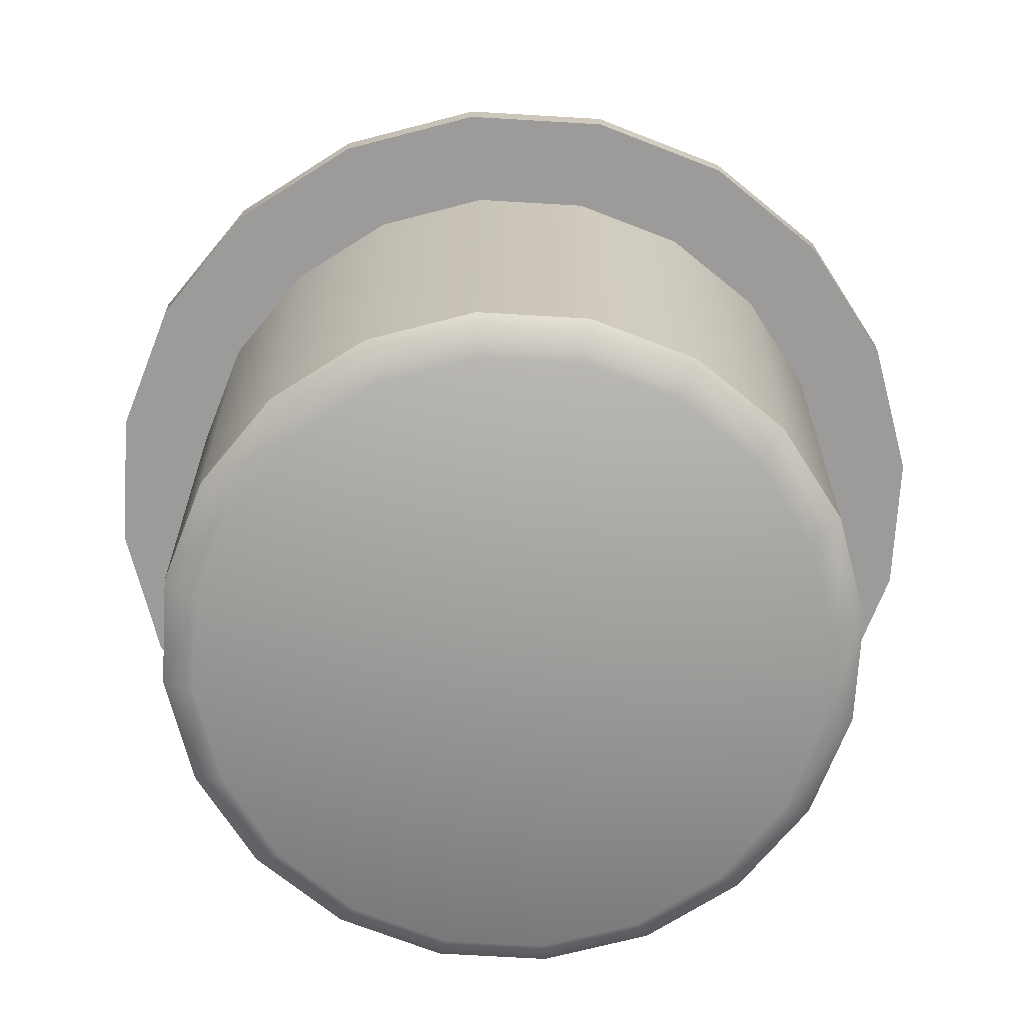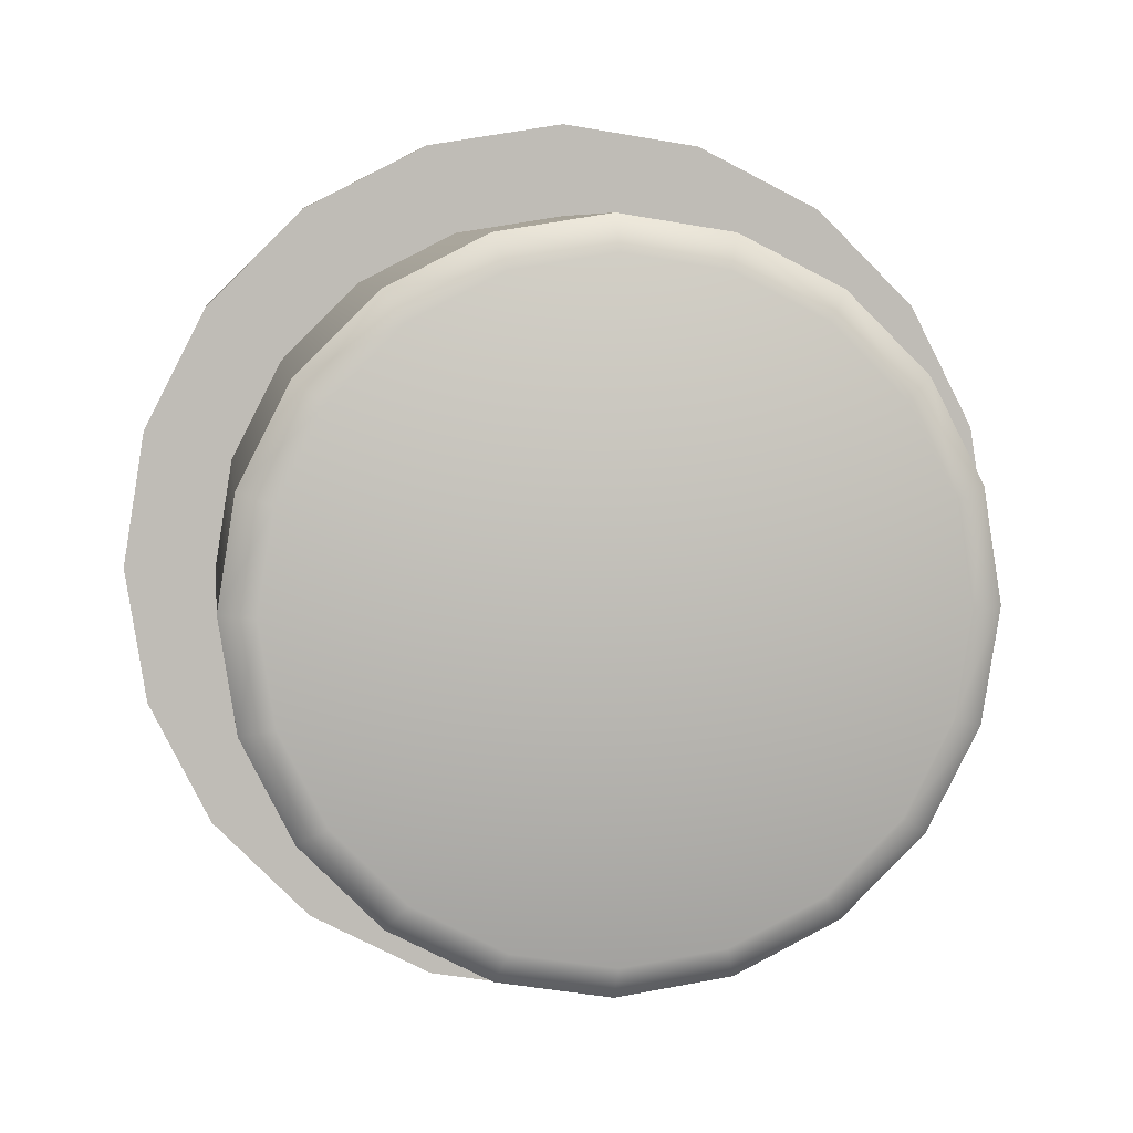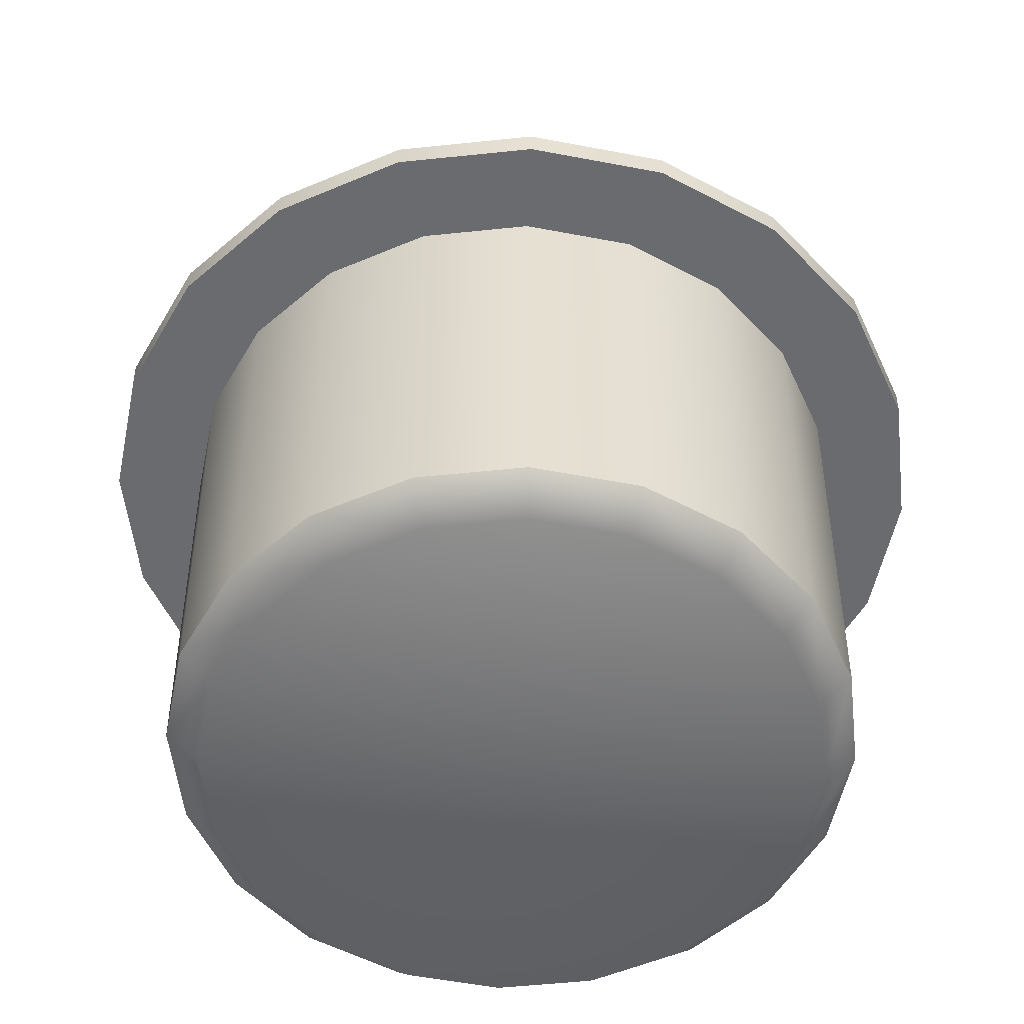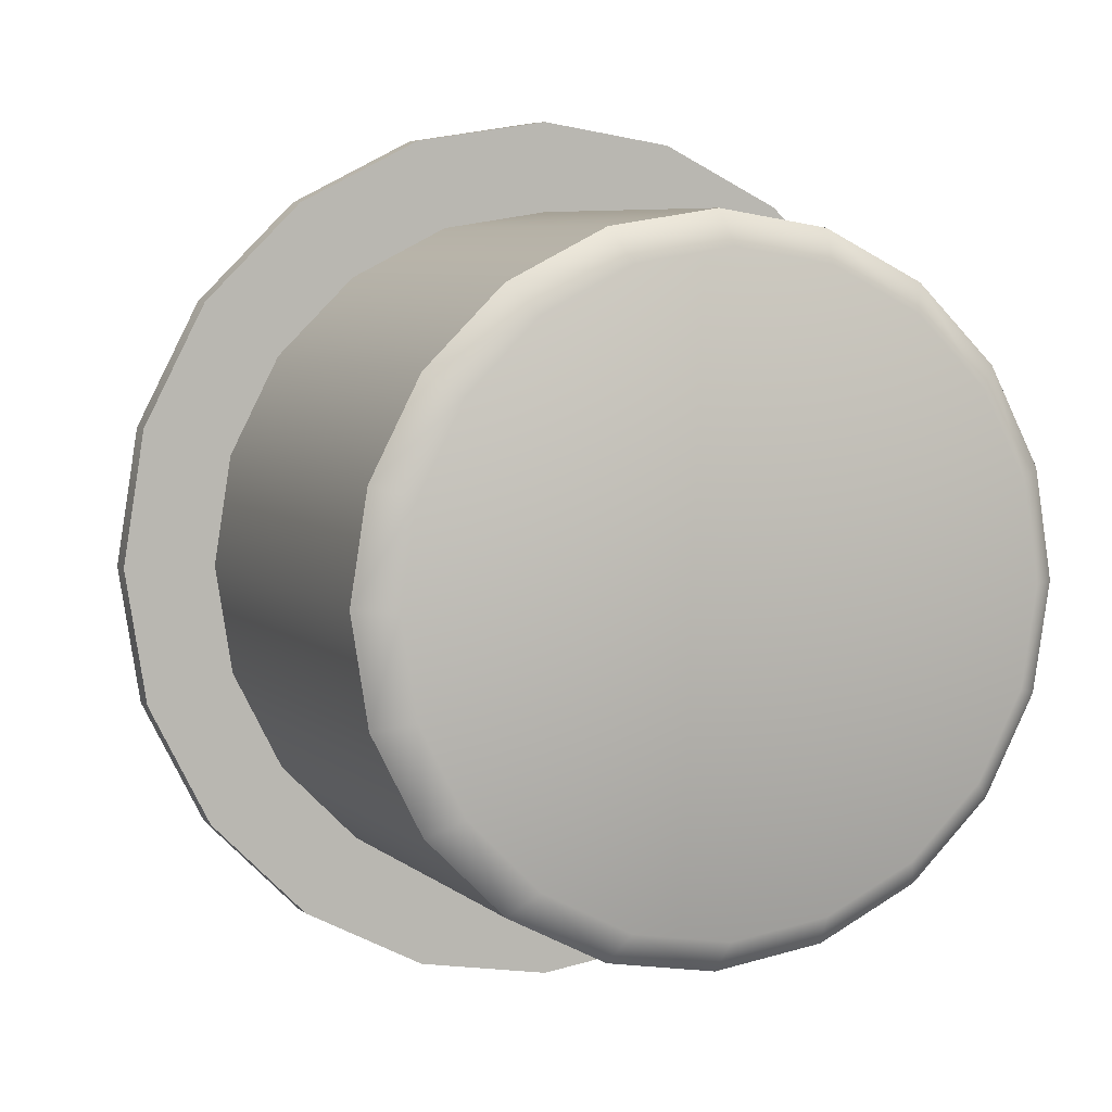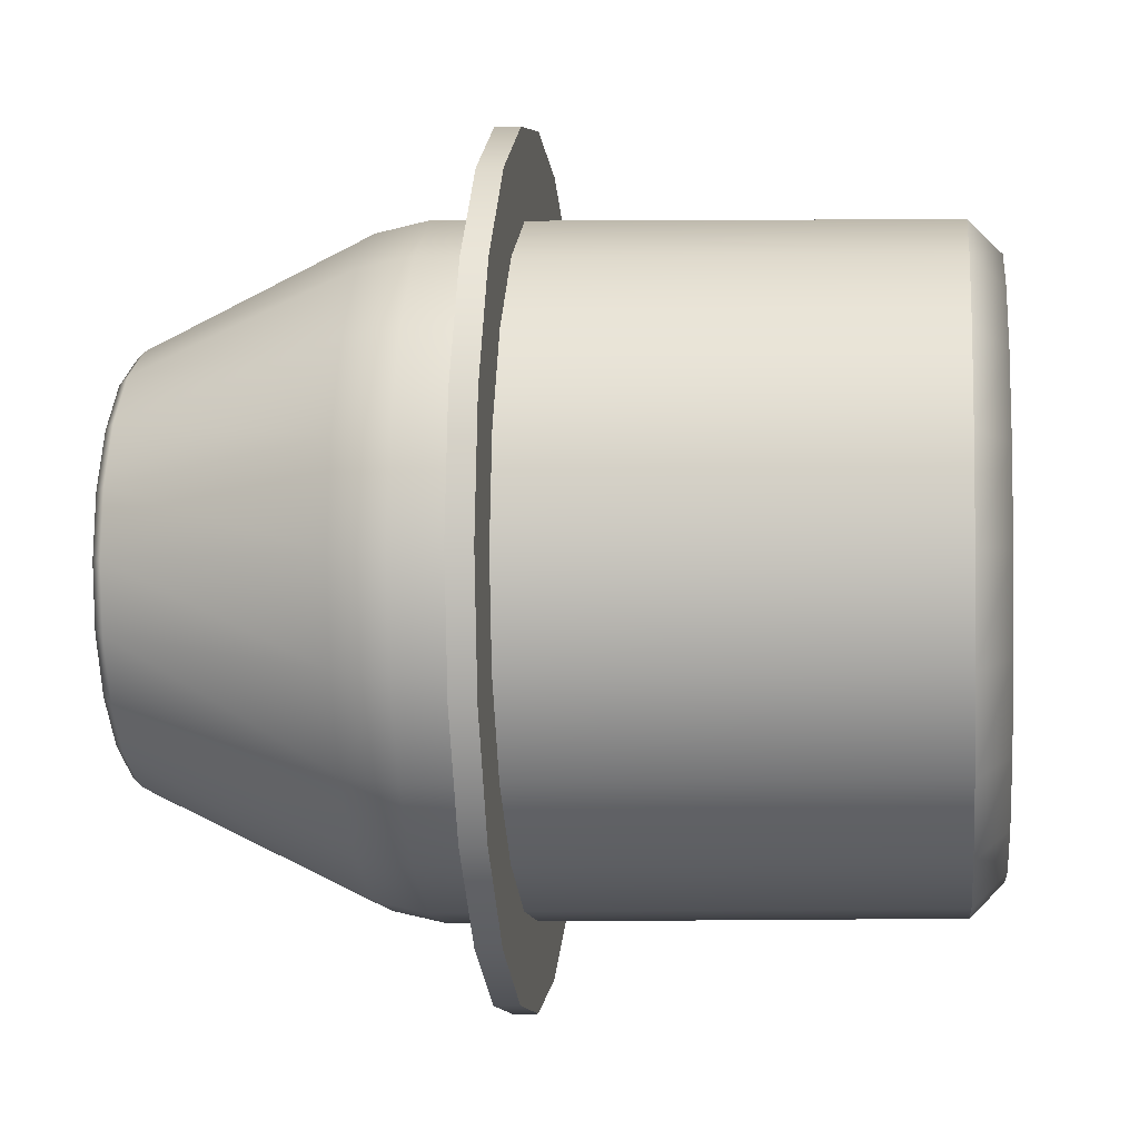
<metadata>
{"format":"obj","ext":"obj","renderer":"f3d","projection":"perspective","resolution":1024,"background":"white","views":[{"elev":-69.9,"azim":-30.4,"up":"+Y"},{"elev":5.6,"azim":-6.1,"up":"+Z"},{"elev":-53.4,"azim":123.4,"up":"+Y"},{"elev":5.4,"azim":-21.5,"up":"+Z"},{"elev":-2.8,"azim":-83.5,"up":"+Z"}]}
</metadata>
<code>
g default
v 13.99 -1.314 0
v 13.99 -0.9985 0
v 14.55 1.075 0
v 14.52 1.048 0
v 14.52 1.075 -0.1701
v 14.49 1.048 -0.1615
v 14.44 1.075 -0.3236
v 14.42 1.048 -0.3073
v 14.32 1.075 -0.4454
v 14.3 1.048 -0.4229
v 14.17 1.075 -0.5236
v 14.16 1.048 -0.4972
v 13.99 1.075 -0.5505
v 13.99 1.048 -0.5228
v 13.82 1.075 -0.5236
v 13.83 1.048 -0.4972
v 13.67 1.075 -0.4454
v 13.69 1.048 -0.4229
v 13.55 1.075 -0.3236
v 13.57 1.048 -0.3073
v 13.47 1.075 -0.1701
v 13.5 1.048 -0.1615
v 13.44 1.075 0
v 13.47 1.048 0
v 13.47 1.075 0.1701
v 13.5 1.048 0.1615
v 13.55 1.075 0.3236
v 13.57 1.048 0.3073
v 13.67 1.075 0.4454
v 13.69 1.048 0.4229
v 13.82 1.075 0.5236
v 13.83 1.048 0.4972
v 13.99 1.075 0.5505
v 13.99 1.048 0.5228
v 14.17 1.075 0.5236
v 14.16 1.048 0.4972
v 14.32 1.075 0.4454
v 14.3 1.048 0.4229
v 14.44 1.075 0.3236
v 14.42 1.048 0.3073
v 14.52 1.075 0.1701
v 14.49 1.048 0.1615
v 14.6 1.075 0
v 14.63 1.048 0
v 14.57 1.075 -0.1873
v 14.6 1.048 -0.1959
v 14.49 1.075 -0.3562
v 14.51 1.048 -0.3725
v 14.35 1.075 -0.4903
v 14.37 1.048 -0.5127
v 14.18 1.075 -0.5764
v 14.19 1.048 -0.6028
v 13.99 1.075 -0.606
v 13.99 1.048 -0.6338
v 13.81 1.075 -0.5764
v 13.8 1.048 -0.6028
v 13.64 1.075 -0.4903
v 13.62 1.048 -0.5127
v 13.5 1.075 -0.3562
v 13.48 1.048 -0.3725
v 13.42 1.075 -0.1873
v 13.39 1.048 -0.1959
v 13.39 1.075 0
v 13.36 1.048 0
v 13.42 1.075 0.1873
v 13.39 1.048 0.1959
v 13.5 1.075 0.3562
v 13.48 1.048 0.3725
v 13.64 1.075 0.4903
v 13.62 1.048 0.5127
v 13.81 1.075 0.5764
v 13.8 1.048 0.6028
v 13.99 1.075 0.606
v 13.99 1.048 0.6338
v 14.18 1.075 0.5764
v 14.19 1.048 0.6028
v 14.35 1.075 0.4903
v 14.37 1.048 0.5127
v 14.49 1.075 0.3562
v 14.51 1.048 0.3725
v 14.57 1.075 0.1873
v 14.6 1.048 0.1959
v 14.86 -1.314 0
v 14.96 -1.219 0
v 14.82 -1.314 -0.2673
v 14.91 -1.219 -0.297
v 14.69 -1.314 -0.5085
v 14.77 -1.219 -0.565
v 14.5 -1.314 -0.6998
v 14.56 -1.219 -0.7776
v 14.26 -1.314 -0.8227
v 14.29 -1.219 -0.9141
v 13.99 -1.314 -0.8651
v 13.99 -1.219 -0.9612
v 13.73 -1.314 -0.8227
v 13.7 -1.219 -0.9141
v 13.49 -1.314 -0.6998
v 13.43 -1.219 -0.7776
v 13.3 -1.314 -0.5085
v 13.22 -1.219 -0.565
v 13.17 -1.314 -0.2673
v 13.08 -1.219 -0.297
v 13.13 -1.314 0
v 13.03 -1.219 0
v 13.17 -1.314 0.2673
v 13.08 -1.219 0.297
v 13.3 -1.314 0.5085
v 13.22 -1.219 0.565
v 13.49 -1.314 0.6998
v 13.43 -1.219 0.7776
v 13.73 -1.314 0.8227
v 13.7 -1.219 0.9141
v 13.99 -1.314 0.8651
v 13.99 -1.219 0.9612
v 14.26 -1.314 0.8227
v 14.29 -1.219 0.9141
v 14.5 -1.314 0.6998
v 14.56 -1.219 0.7776
v 14.69 -1.314 0.5085
v 14.77 -1.219 0.565
v 14.82 -1.314 0.2673
v 14.91 -1.219 0.297
v 14.63 -0.9726 0
v 14.79 -0.8094 -0
v 14.6 -0.9726 0.196
v 14.75 -0.8094 0.245
v 14.6 -0.9726 -0.196
v 14.75 -0.8094 -0.245
v 14.51 -0.9726 -0.3728
v 14.64 -0.8094 -0.466
v 14.37 -0.9726 -0.5131
v 14.46 -0.8094 -0.6414
v 14.19 -0.9726 -0.6032
v 14.24 -0.8094 -0.754
v 13.99 -0.9726 -0.6342
v 13.99 -0.8094 -0.7928
v 13.8 -0.9726 -0.6032
v 13.75 -0.8094 -0.754
v 13.62 -0.9726 -0.5131
v 13.53 -0.8094 -0.6414
v 13.48 -0.9726 -0.3728
v 13.35 -0.8094 -0.466
v 13.39 -0.9726 -0.196
v 13.24 -0.8094 -0.245
v 13.36 -0.9726 -0
v 13.2 -0.8094 -0
v 13.39 -0.9726 0.196
v 13.24 -0.8094 0.245
v 13.48 -0.9726 0.3728
v 13.35 -0.8094 0.466
v 13.62 -0.9726 0.5131
v 13.53 -0.8094 0.6414
v 13.8 -0.9726 0.6032
v 13.75 -0.8094 0.754
v 13.99 -0.9726 0.6342
v 13.99 -0.8094 0.7928
v 14.19 -0.9726 0.6032
v 14.24 -0.8094 0.754
v 14.37 -0.9726 0.5131
v 14.46 -0.8094 0.6414
v 14.51 -0.9726 0.3728
v 14.64 -0.8094 0.466
v 13.99 0.29 0.8115
v 13.74 0.29 0.7717
v 13.52 0.29 0.6565
v 13.34 0.29 0.477
v 13.22 0.29 0.2508
v 13.18 0.29 -0
v 13.22 0.29 -0.2508
v 13.34 0.29 -0.477
v 13.52 0.29 -0.6565
v 13.74 0.29 -0.7717
v 13.99 0.29 -0.8115
v 14.25 0.29 -0.7717
v 14.47 0.29 -0.6565
v 14.65 0.29 -0.477
v 14.77 0.29 -0.2508
v 14.81 0.29 -0
v 14.77 0.29 0.2508
v 14.65 0.29 0.477
v 14.47 0.29 0.6565
v 14.25 0.29 0.7717
v 13.7 0.3806 0.9054
v 13.69 0.2246 0.9377
v 13.42 0.2246 0.7977
v 13.44 0.3806 0.7702
v 13.2 0.2246 0.5795
v 13.22 0.3806 0.5596
v 13.06 0.2246 0.3047
v 13.09 0.3806 0.2942
v 13.01 0.2246 0
v 13.04 0.3806 0
v 13.06 0.2246 -0.3047
v 13.09 0.3806 -0.2942
v 13.2 0.2246 -0.5795
v 13.22 0.3806 -0.5596
v 13.42 0.2246 -0.7977
v 13.44 0.3806 -0.7702
v 13.69 0.2246 -0.9377
v 13.7 0.3806 -0.9054
v 13.99 0.2246 -0.986
v 13.99 0.3806 -0.952
v 14.3 0.2246 -0.9377
v 14.29 0.3806 -0.9054
v 14.57 0.2246 -0.7977
v 14.55 0.3806 -0.7702
v 14.79 0.2246 -0.5795
v 14.77 0.3806 -0.5596
v 14.93 0.2246 -0.3047
v 14.9 0.3806 -0.2942
v 14.98 0.2246 0
v 14.95 0.3806 0
v 14.93 0.2246 0.3047
v 14.9 0.3806 0.2942
v 14.79 0.2246 0.5795
v 14.77 0.3806 0.5596
v 14.57 0.2246 0.7977
v 14.55 0.3806 0.7702
v 14.3 0.2246 0.9377
v 14.29 0.3806 0.9054
v 13.99 0.2246 0.986
v 13.99 0.3806 0.952
v 13.42 0.04004 -0.7929
v 13.69 0.04004 -0.9321
v 13.99 0.04004 -0.9801
v 14.3 0.04004 -0.9321
v 14.57 0.04004 -0.7929
v 14.79 0.04004 -0.5761
v 14.93 0.04004 -0.3029
v 14.98 0.04004 0
v 14.93 0.04004 0.3029
v 14.79 0.04004 0.5761
v 14.57 0.04004 0.7929
v 14.3 0.04004 0.9321
v 13.99 0.04004 0.9801
v 13.69 0.04004 0.9321
v 13.42 0.04004 0.7929
v 13.2 0.04004 0.5761
v 13.06 0.04004 0.3029
v 13.01 0.04004 0
v 13.06 0.04004 -0.3029
v 13.2 0.04004 -0.5761
v 13.42 -0.032 -0.7919
v 13.69 -0.032 -0.9309
v 13.99 -0.032 -0.9788
v 14.3 -0.032 -0.9309
v 14.57 -0.032 -0.7919
v 14.79 -0.032 -0.5753
v 14.93 -0.032 -0.3025
v 14.97 -0.032 0
v 14.93 -0.032 0.3025
v 14.79 -0.032 0.5753
v 14.57 -0.032 0.7919
v 14.3 -0.032 0.9309
v 13.99 -0.032 0.9788
v 13.69 -0.032 0.9309
v 13.42 -0.032 0.7919
v 13.2 -0.032 0.5753
v 13.06 -0.032 0.3025
v 13.02 -0.032 0
v 13.06 -0.032 -0.3025
v 13.2 -0.032 -0.5753
v 13.27 0.04004 -0.9994
v 13.61 0.04004 -1.175
v 13.61 -0.032 -1.173
v 13.27 -0.032 -0.9982
v 13.99 0.04004 -1.235
v 13.99 -0.032 -1.234
v 14.38 0.04004 -1.175
v 14.38 -0.032 -1.173
v 14.72 0.04004 -0.9994
v 14.72 -0.032 -0.9982
v 14.99 0.04004 -0.7261
v 14.99 -0.032 -0.7252
v 15.17 0.04004 -0.3817
v 15.17 -0.032 -0.3813
v 15.23 0.04004 -0
v 15.23 -0.032 -0
v 15.17 0.04004 0.3817
v 15.17 -0.032 0.3813
v 14.99 0.04004 0.7261
v 14.99 -0.032 0.7252
v 14.72 0.04004 0.9994
v 14.72 -0.032 0.9982
v 14.38 0.04004 1.175
v 14.38 -0.032 1.173
v 13.99 0.04004 1.235
v 13.99 -0.032 1.234
v 13.61 0.04004 1.175
v 13.61 -0.032 1.173
v 13.27 0.04004 0.9994
v 13.27 -0.032 0.9982
v 13 0.04004 0.7261
v 13 -0.032 0.7252
v 12.82 0.04004 0.3817
v 12.82 -0.032 0.3813
v 12.76 0.04004 -0
v 12.76 -0.032 -0
v 12.82 0.04004 -0.3817
v 12.82 -0.032 -0.3813
v 13 0.04004 -0.7261
v 13 -0.032 -0.7252
g pPipe3
f 3 4 42 41
f 4 3 5 6
f 6 5 7 8
f 8 7 9 10
f 10 9 11 12
f 12 11 13 14
f 14 13 15 16
f 16 15 17 18
f 18 17 19 20
f 20 19 21 22
f 22 21 23 24
f 24 23 25 26
f 26 25 27 28
f 28 27 29 30
f 30 29 31 32
f 32 31 33 34
f 34 33 35 36
f 36 35 37 38
f 38 37 39 40
f 40 39 41 42
f 43 44 46 45
f 44 43 81 82
f 45 46 48 47
f 47 48 50 49
f 49 50 52 51
f 51 52 54 53
f 53 54 56 55
f 55 56 58 57
f 57 58 60 59
f 59 60 62 61
f 61 62 64 63
f 63 64 66 65
f 65 66 68 67
f 67 68 70 69
f 69 70 72 71
f 71 72 74 73
f 73 74 76 75
f 75 76 78 77
f 77 78 80 79
f 79 80 82 81
f 5 3 43 45
f 7 5 45 47
f 9 7 47 49
f 11 9 49 51
f 13 11 51 53
f 15 13 53 55
f 17 15 55 57
f 19 17 57 59
f 21 19 59 61
f 23 21 61 63
f 25 23 63 65
f 27 25 65 67
f 29 27 67 69
f 31 29 69 71
f 33 31 71 73
f 35 33 73 75
f 37 35 75 77
f 39 37 77 79
f 41 39 79 81
f 3 41 81 43
f 83 84 122 121
f 84 83 85 86
f 86 85 87 88
f 88 87 89 90
f 90 89 91 92
f 92 91 93 94
f 94 93 95 96
f 96 95 97 98
f 98 97 99 100
f 100 99 101 102
f 102 101 103 104
f 104 103 105 106
f 106 105 107 108
f 108 107 109 110
f 110 109 111 112
f 112 111 113 114
f 114 113 115 116
f 116 115 117 118
f 118 117 119 120
f 120 119 121 122
f 85 83 1
f 87 85 1
f 89 87 1
f 91 89 1
f 93 91 1
f 95 93 1
f 97 95 1
f 99 97 1
f 101 99 1
f 103 101 1
f 105 103 1
f 107 105 1
f 109 107 1
f 111 109 1
f 113 111 1
f 115 113 1
f 117 115 1
f 119 117 1
f 121 119 1
f 83 121 1
f 123 124 128 127
f 124 123 125 126
f 126 125 161 162
f 127 128 130 129
f 129 130 132 131
f 131 132 134 133
f 133 134 136 135
f 135 136 138 137
f 137 138 140 139
f 139 140 142 141
f 141 142 144 143
f 143 144 146 145
f 145 146 148 147
f 147 148 150 149
f 149 150 152 151
f 151 152 154 153
f 153 154 156 155
f 155 156 158 157
f 157 158 160 159
f 159 160 162 161
f 123 2 125
f 2 123 127
f 2 127 129
f 2 129 131
f 2 131 133
f 2 133 135
f 2 135 137
f 2 137 139
f 2 139 141
f 2 141 143
f 2 143 145
f 2 145 147
f 2 147 149
f 2 149 151
f 2 151 153
f 2 153 155
f 2 155 157
f 2 157 159
f 2 159 161
f 2 161 125
f 177 178 4 6
f 176 177 6 8
f 175 176 8 10
f 174 175 10 12
f 173 174 12 14
f 172 173 14 16
f 171 172 16 18
f 170 171 18 20
f 169 170 20 22
f 168 169 22 24
f 167 168 24 26
f 166 167 26 28
f 165 166 28 30
f 164 165 30 32
f 163 164 32 34
f 182 163 34 36
f 181 182 36 38
f 180 181 38 40
f 179 180 40 42
f 178 179 42 4
f 156 154 164 163
f 154 152 165 164
f 152 150 166 165
f 150 148 167 166
f 148 146 168 167
f 146 144 169 168
f 144 142 170 169
f 142 140 171 170
f 140 138 172 171
f 138 136 173 172
f 136 134 174 173
f 134 132 175 174
f 132 130 176 175
f 130 128 177 176
f 128 124 178 177
f 124 126 179 178
f 126 162 180 179
f 162 160 181 180
f 160 158 182 181
f 158 156 163 182
f 183 184 221 222
f 184 183 186 185
f 185 186 188 187
f 187 188 190 189
f 189 190 192 191
f 191 192 194 193
f 193 194 196 195
f 195 196 198 197
f 197 198 200 199
f 199 200 202 201
f 201 202 204 203
f 203 204 206 205
f 205 206 208 207
f 207 208 210 209
f 209 210 212 211
f 211 212 214 213
f 213 214 216 215
f 215 216 218 217
f 217 218 220 219
f 219 220 222 221
f 249 250 84 86
f 248 249 86 88
f 247 248 88 90
f 246 247 90 92
f 245 246 92 94
f 244 245 94 96
f 243 244 96 98
f 262 243 98 100
f 261 262 100 102
f 260 261 102 104
f 259 260 104 106
f 258 259 106 108
f 257 258 108 110
f 256 257 110 112
f 255 256 112 114
f 254 255 114 116
f 253 254 116 118
f 252 253 118 120
f 251 252 120 122
f 250 251 122 84
f 72 70 186 183
f 70 68 188 186
f 68 66 190 188
f 66 64 192 190
f 64 62 194 192
f 62 60 196 194
f 60 58 198 196
f 58 56 200 198
f 56 54 202 200
f 54 52 204 202
f 52 50 206 204
f 50 48 208 206
f 48 46 210 208
f 46 44 212 210
f 44 82 214 212
f 82 80 216 214
f 80 78 218 216
f 78 76 220 218
f 76 74 222 220
f 74 72 183 222
f 197 199 224 223
f 199 201 225 224
f 201 203 226 225
f 203 205 227 226
f 205 207 228 227
f 207 209 229 228
f 209 211 230 229
f 211 213 231 230
f 213 215 232 231
f 215 217 233 232
f 217 219 234 233
f 219 221 235 234
f 221 184 236 235
f 184 185 237 236
f 185 187 238 237
f 187 189 239 238
f 189 191 240 239
f 191 193 241 240
f 193 195 242 241
f 195 197 223 242
f 263 264 265 266
f 264 267 268 265
f 267 269 270 268
f 269 271 272 270
f 271 273 274 272
f 273 275 276 274
f 275 277 278 276
f 277 279 280 278
f 279 281 282 280
f 281 283 284 282
f 283 285 286 284
f 285 287 288 286
f 287 289 290 288
f 289 291 292 290
f 291 293 294 292
f 293 295 296 294
f 295 297 298 296
f 297 299 300 298
f 299 301 302 300
f 301 263 266 302
f 223 224 264 263
f 244 243 266 265
f 224 225 267 264
f 245 244 265 268
f 225 226 269 267
f 246 245 268 270
f 226 227 271 269
f 247 246 270 272
f 227 228 273 271
f 248 247 272 274
f 228 229 275 273
f 249 248 274 276
f 229 230 277 275
f 250 249 276 278
f 230 231 279 277
f 251 250 278 280
f 231 232 281 279
f 252 251 280 282
f 232 233 283 281
f 253 252 282 284
f 233 234 285 283
f 254 253 284 286
f 234 235 287 285
f 255 254 286 288
f 235 236 289 287
f 256 255 288 290
f 236 237 291 289
f 257 256 290 292
f 237 238 293 291
f 258 257 292 294
f 238 239 295 293
f 259 258 294 296
f 239 240 297 295
f 260 259 296 298
f 240 241 299 297
f 261 260 298 300
f 241 242 301 299
f 262 261 300 302
f 242 223 263 301
f 243 262 302 266

</code>
